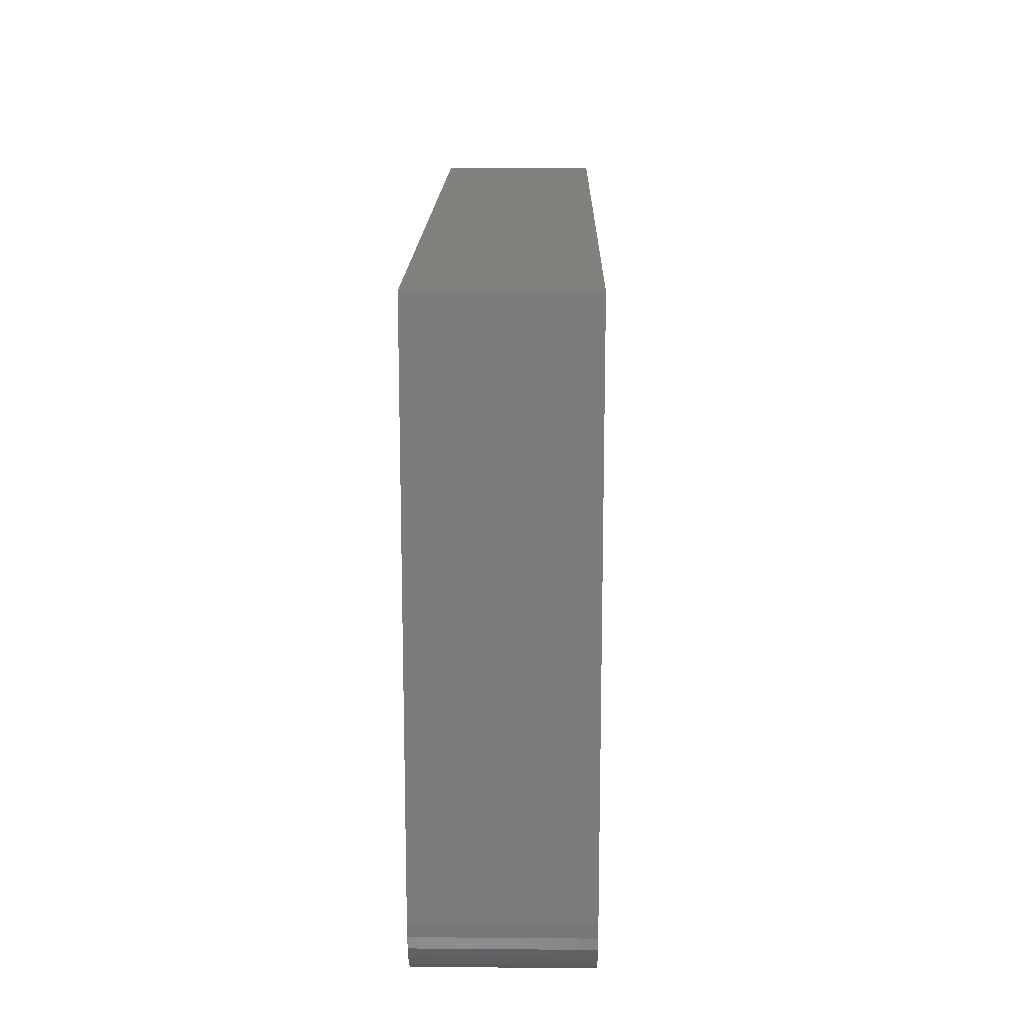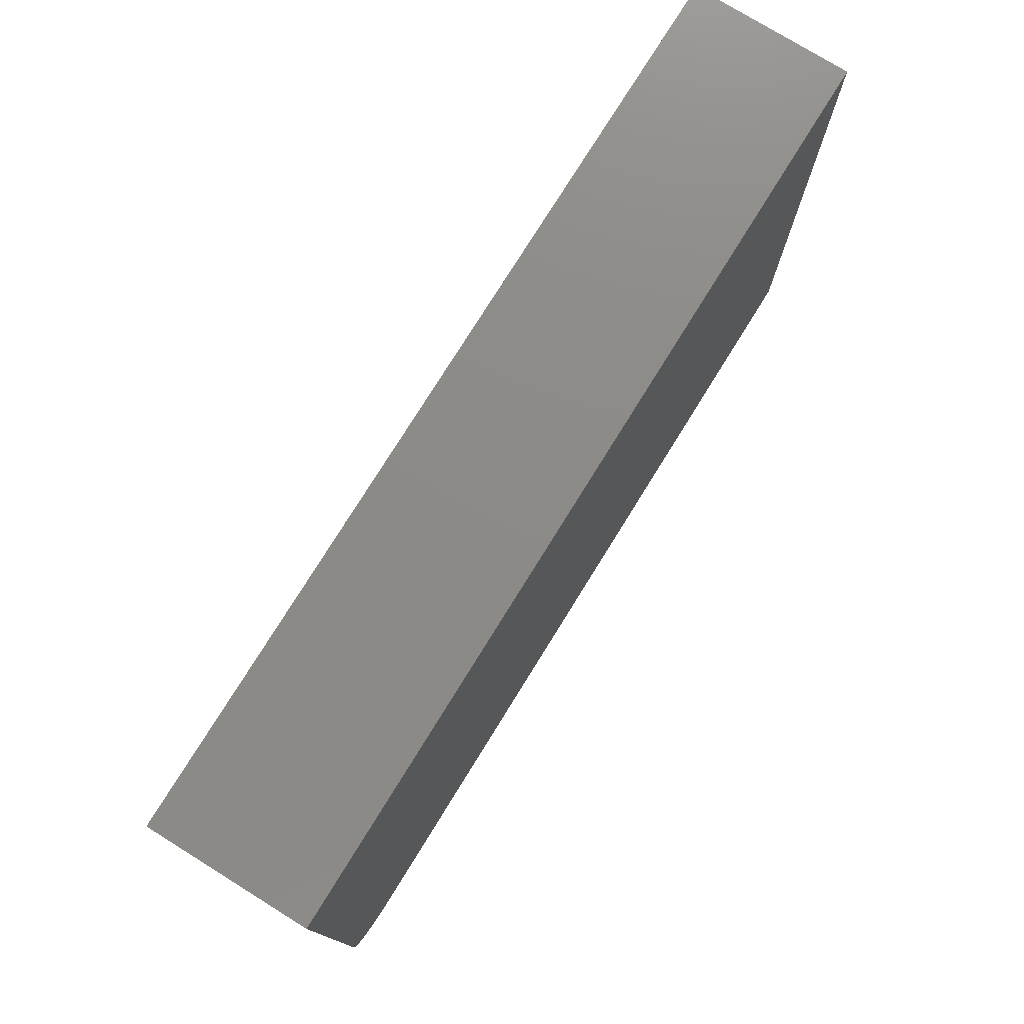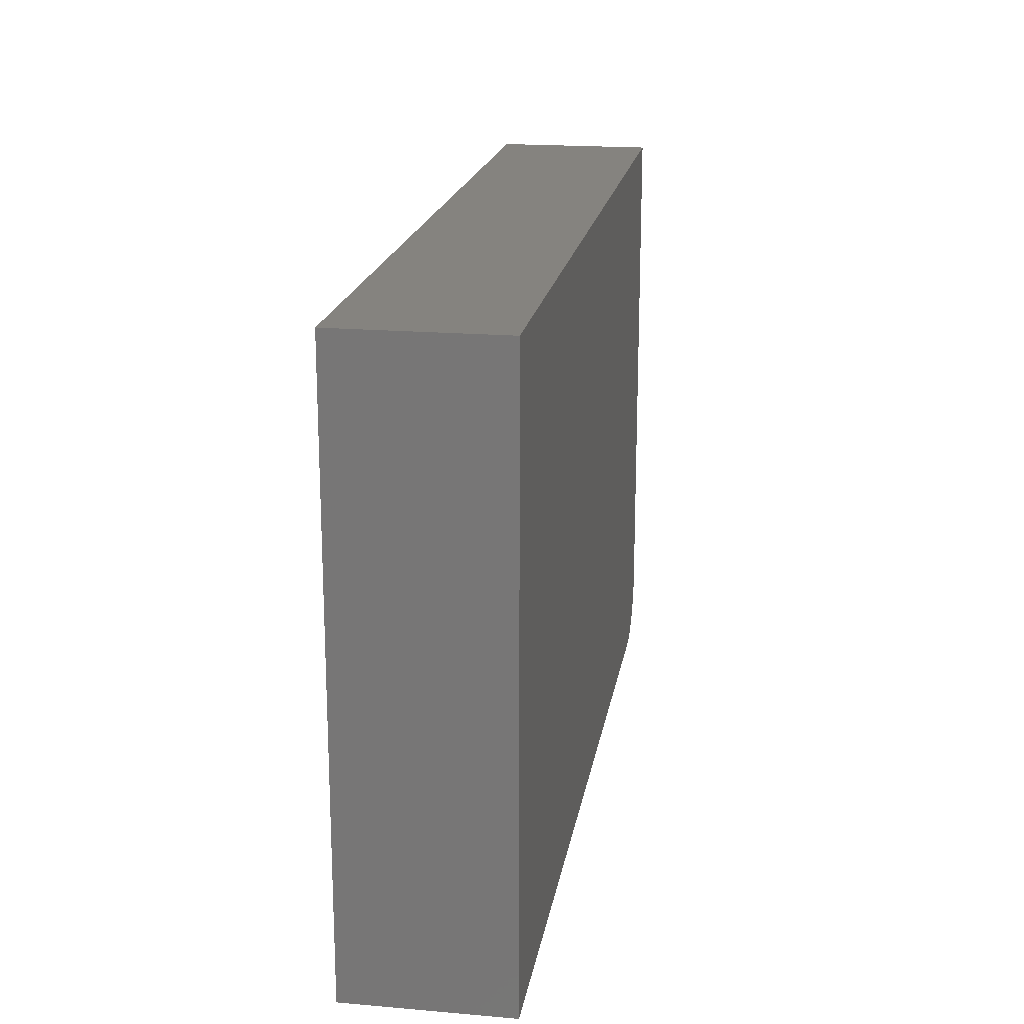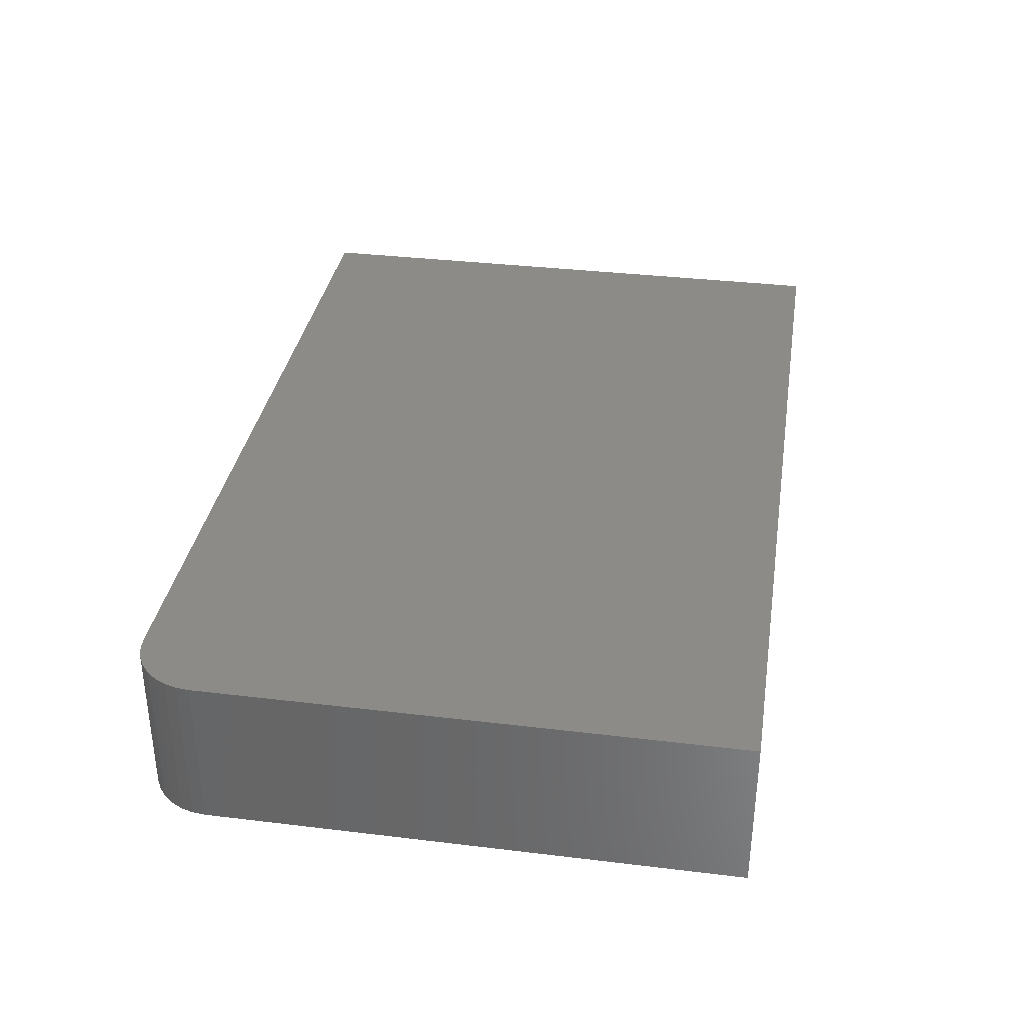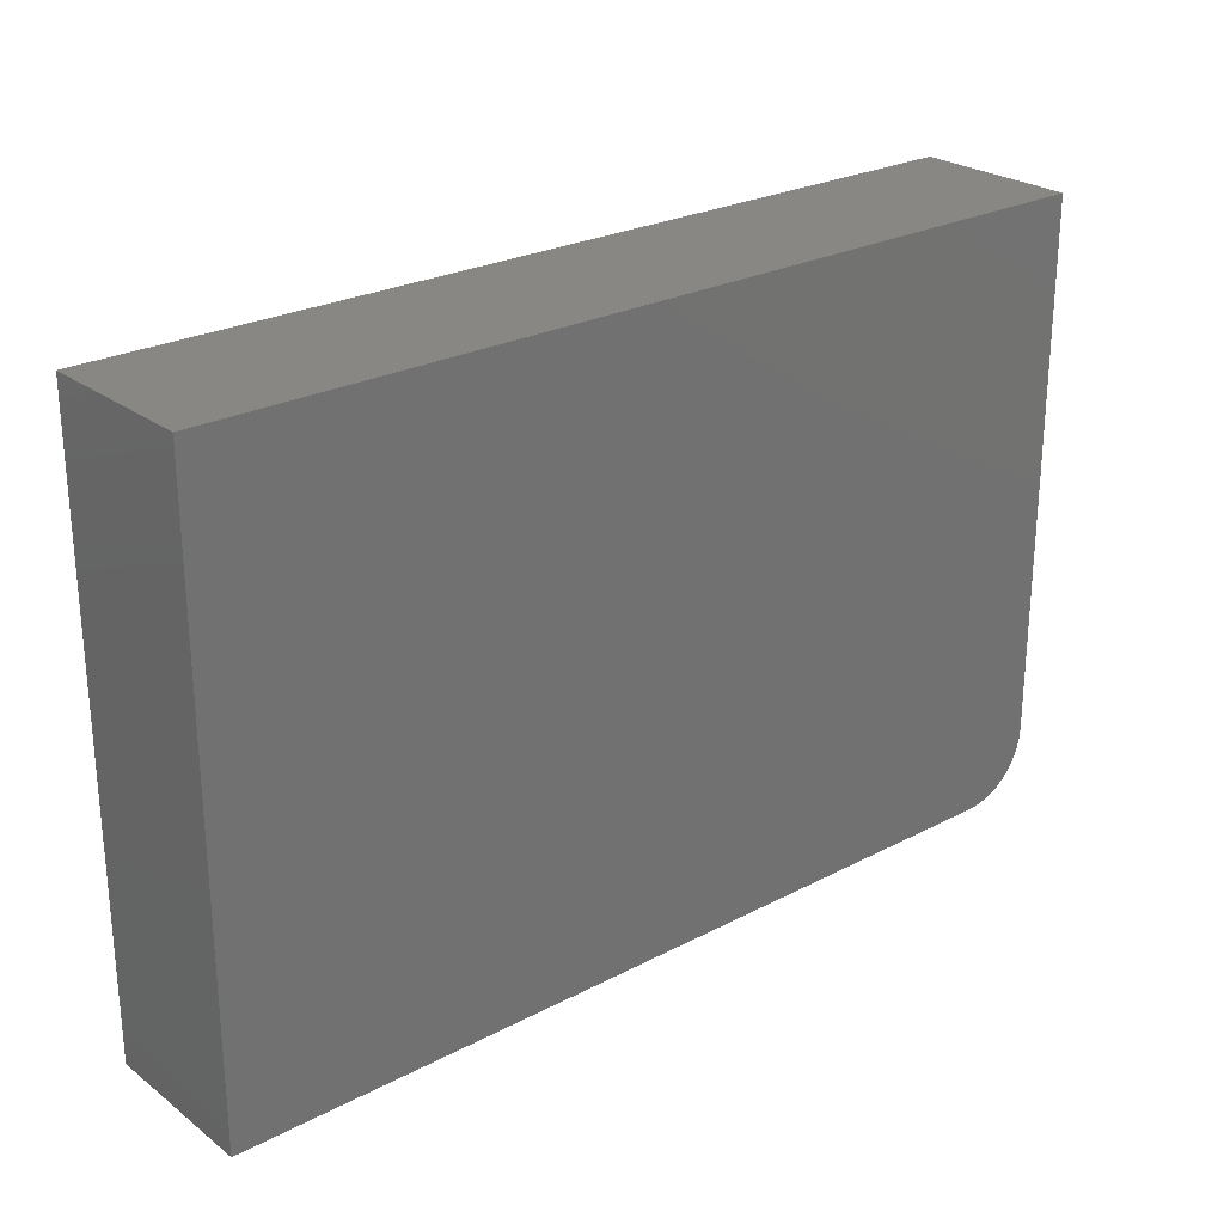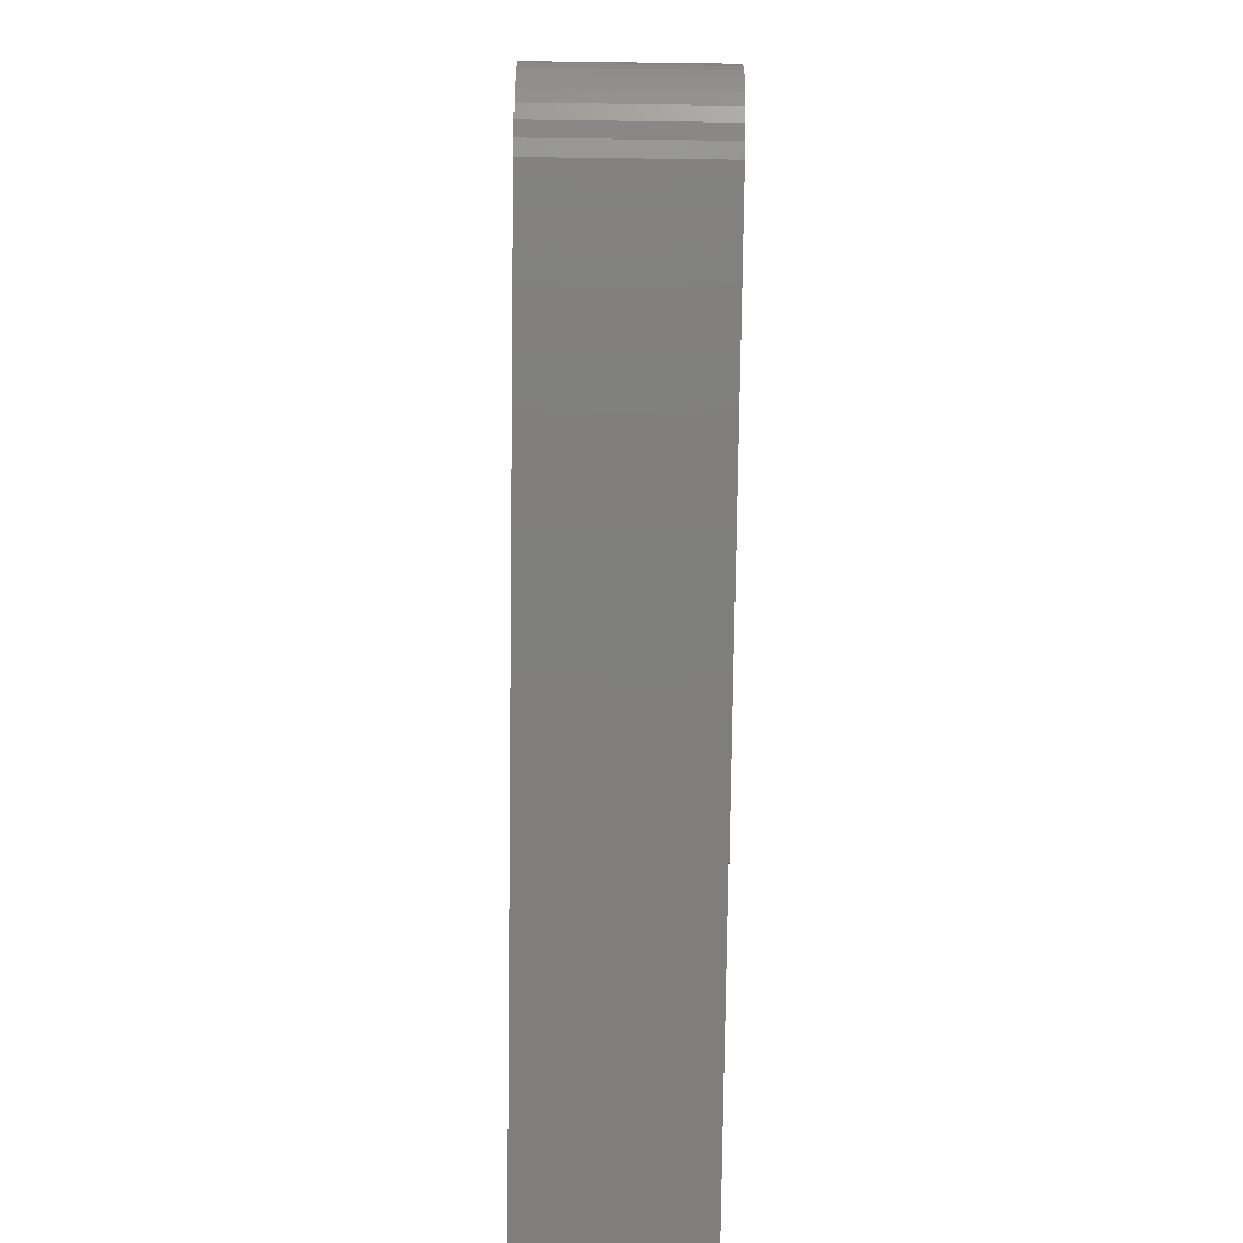
<metadata>
{"format":"stl","ext":"stl","renderer":"f3d","projection":"perspective","resolution":1024,"background":"white","views":[{"elev":15.3,"azim":91.0,"up":"+Y"},{"elev":76.6,"azim":121.8,"up":"+Y"},{"elev":19.0,"azim":-80.7,"up":"+Y"},{"elev":34.7,"azim":99.2,"up":"+Z"},{"elev":25.3,"azim":-40.1,"up":"+Y"},{"elev":-78.7,"azim":89.2,"up":"+Y"}]}
</metadata>
<code>
# stl→obj: 24 verts, 44 faces
v 0.6406 -0.5 0.2656
v 0.662 -0.4979 0.2656
v -0.75 -0.5 0.2656
v 0.75 -0.3906 0.2656
v 0.75 0.4947 0.2656
v -0.75 0.4947 0.2656
v 0.6825 -0.4917 0.2656
v 0.7014 -0.4816 0.2656
v 0.718 -0.468 0.2656
v 0.7316 -0.4514 0.2656
v 0.7417 -0.4325 0.2656
v 0.7479 -0.412 0.2656
v -0.75 -0.5 0
v 0.662 -0.4979 0
v 0.6406 -0.5 0
v 0.75 -0.3906 0
v 0.7479 -0.412 0
v 0.7417 -0.4325 0
v 0.7316 -0.4514 0
v 0.718 -0.468 0
v 0.7014 -0.4816 0
v 0.6825 -0.4917 0
v -0.75 0.4947 0
v 0.75 0.4947 0
f 1 2 3
f 4 5 6
f 4 6 3
f 4 3 2
f 4 2 7
f 4 7 8
f 4 8 9
f 4 9 10
f 4 10 11
f 4 11 12
f 13 14 15
f 16 17 18
f 16 18 19
f 16 19 20
f 16 20 21
f 16 21 22
f 16 22 14
f 16 14 13
f 16 13 23
f 16 23 24
f 4 16 5
f 5 16 24
f 3 13 1
f 1 13 15
f 16 4 17
f 17 4 12
f 17 12 18
f 18 12 11
f 18 11 19
f 19 11 10
f 19 10 20
f 20 10 9
f 20 9 21
f 21 9 8
f 21 8 22
f 22 8 7
f 22 7 14
f 14 7 2
f 14 2 15
f 15 2 1
f 6 23 3
f 3 23 13
f 5 24 6
f 6 24 23

</code>
